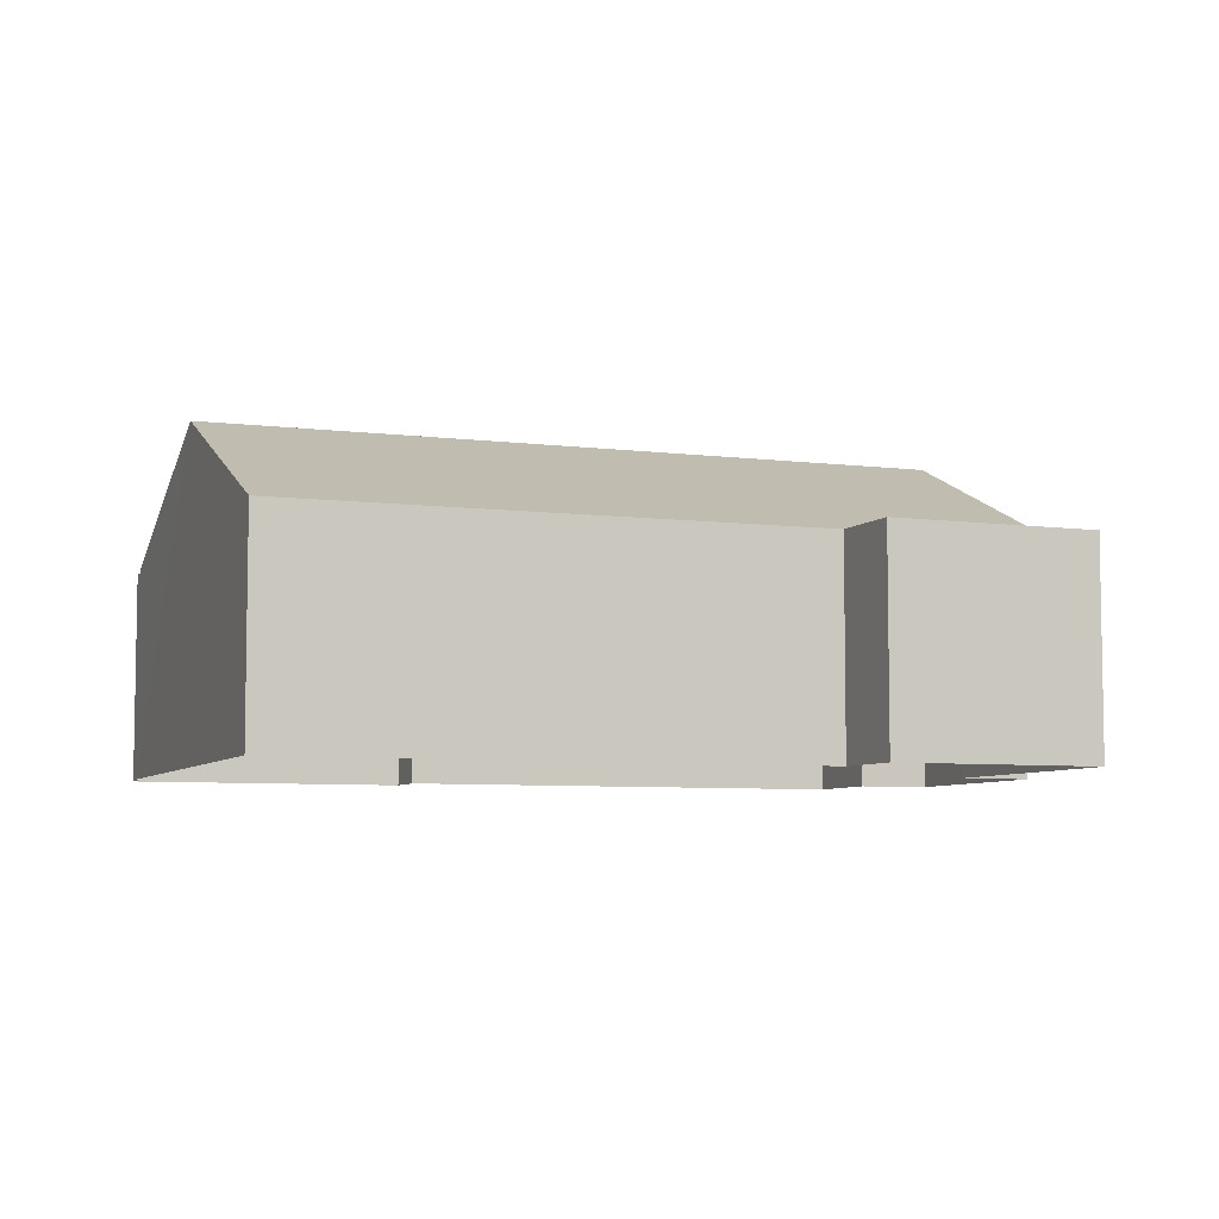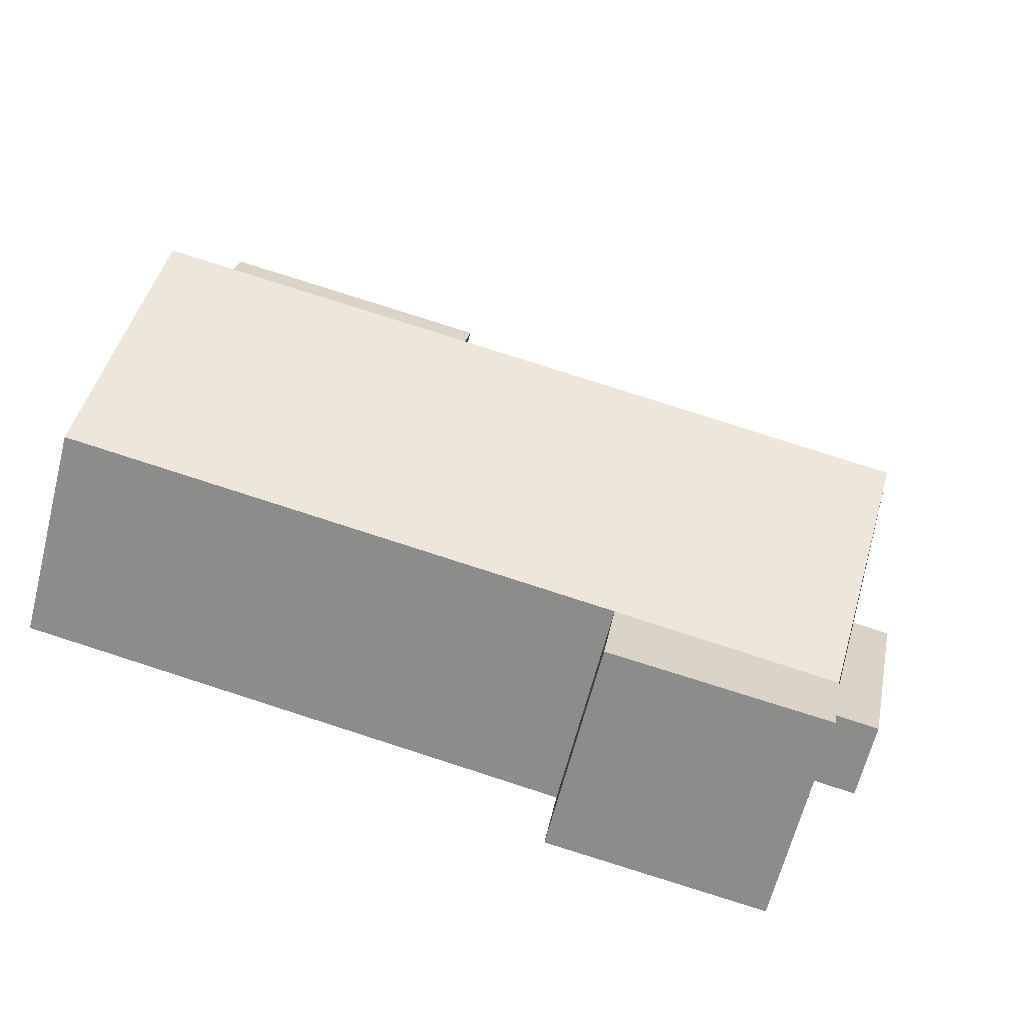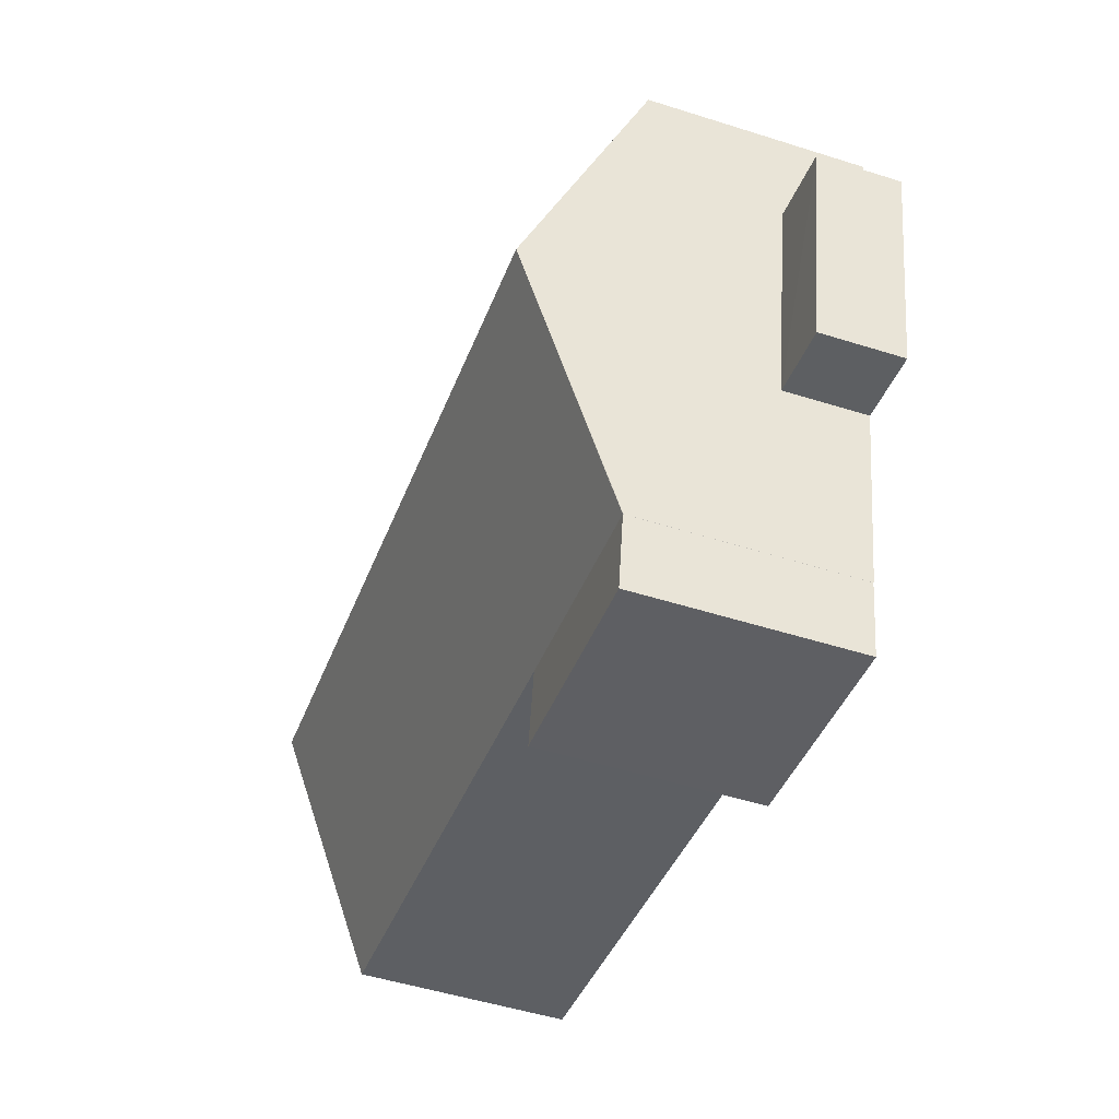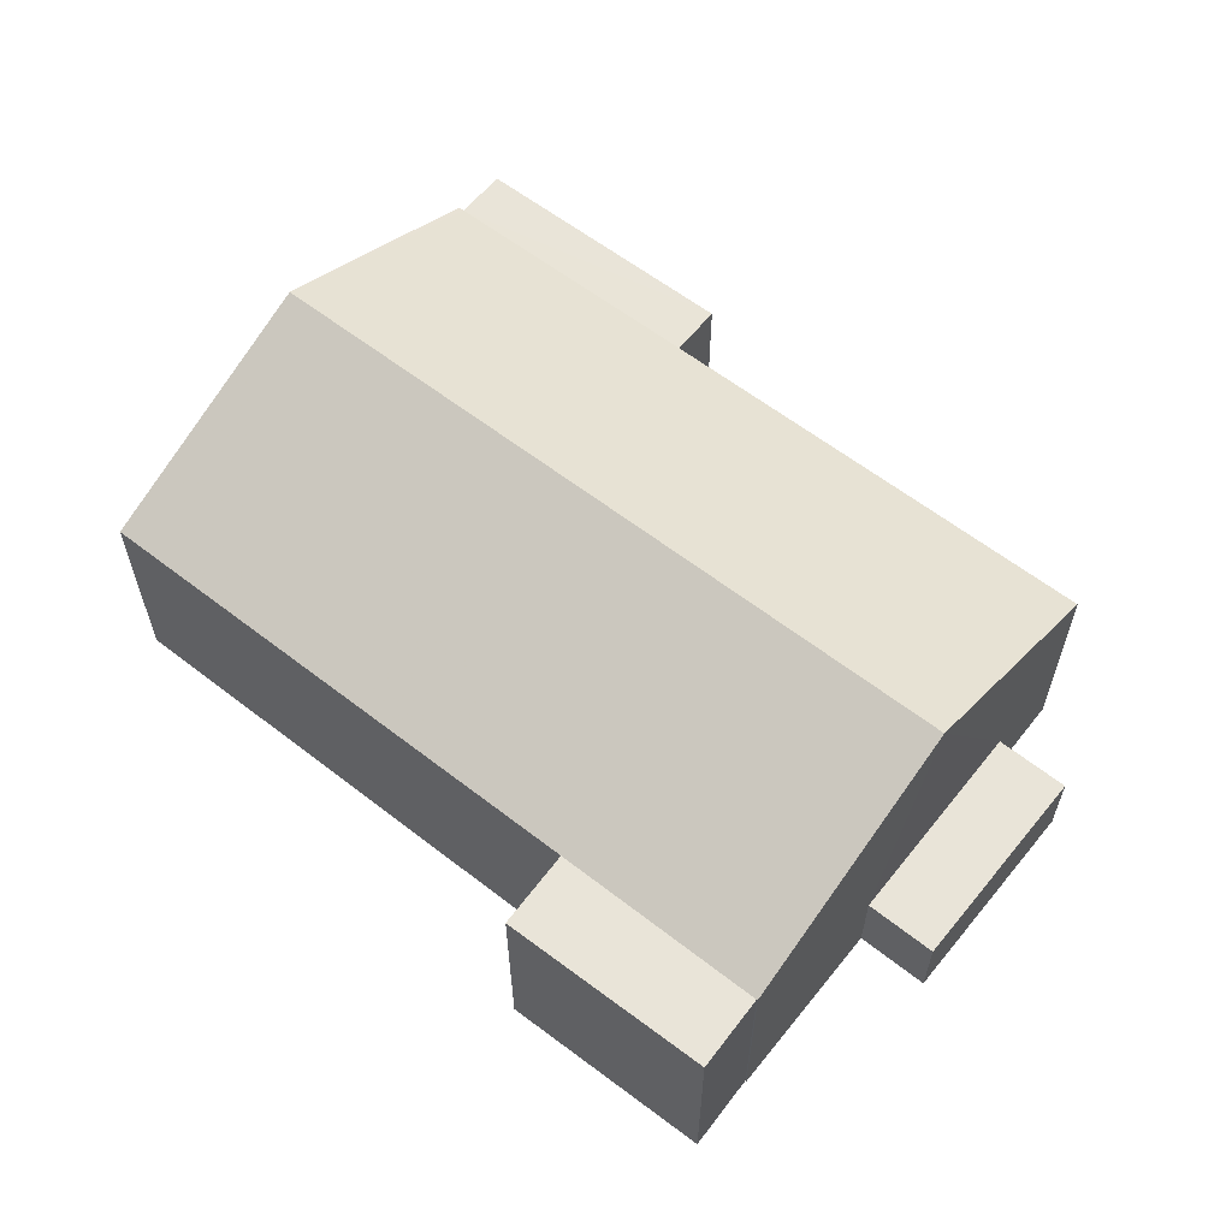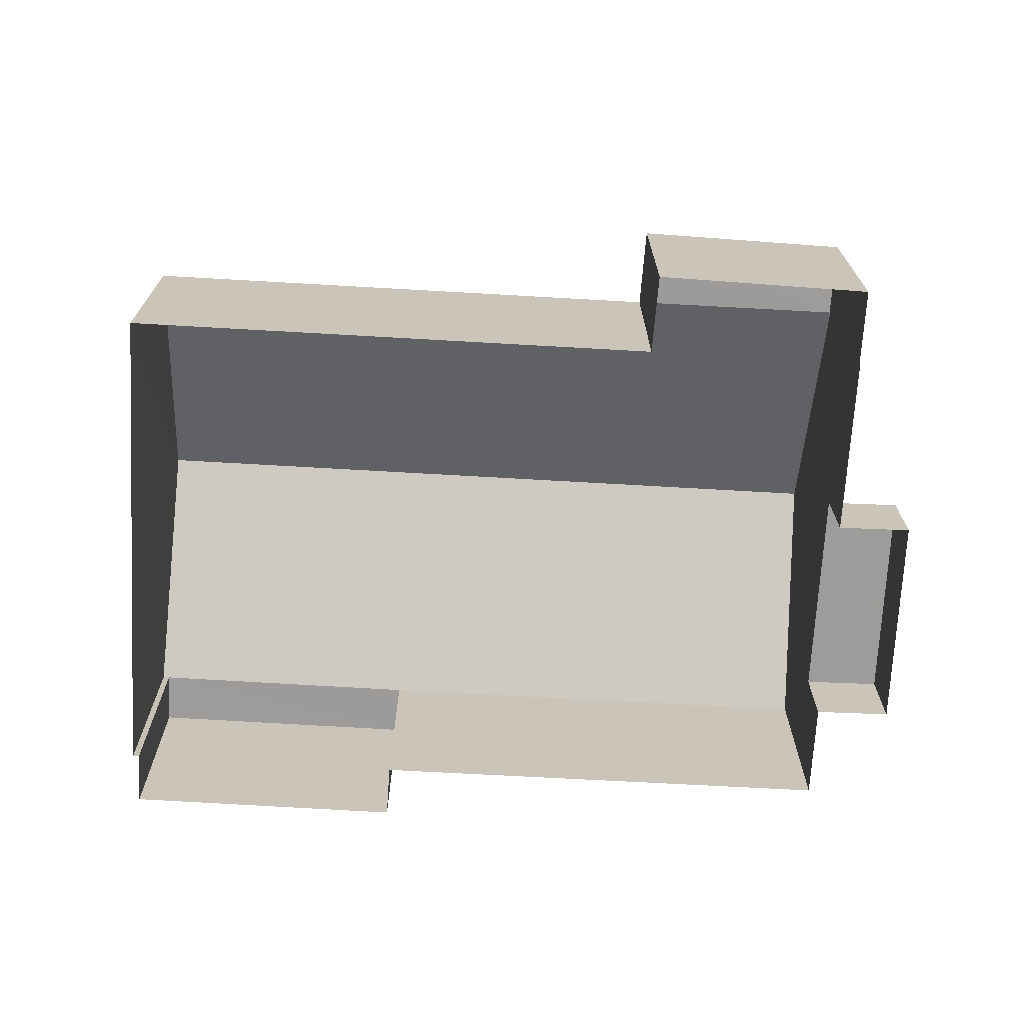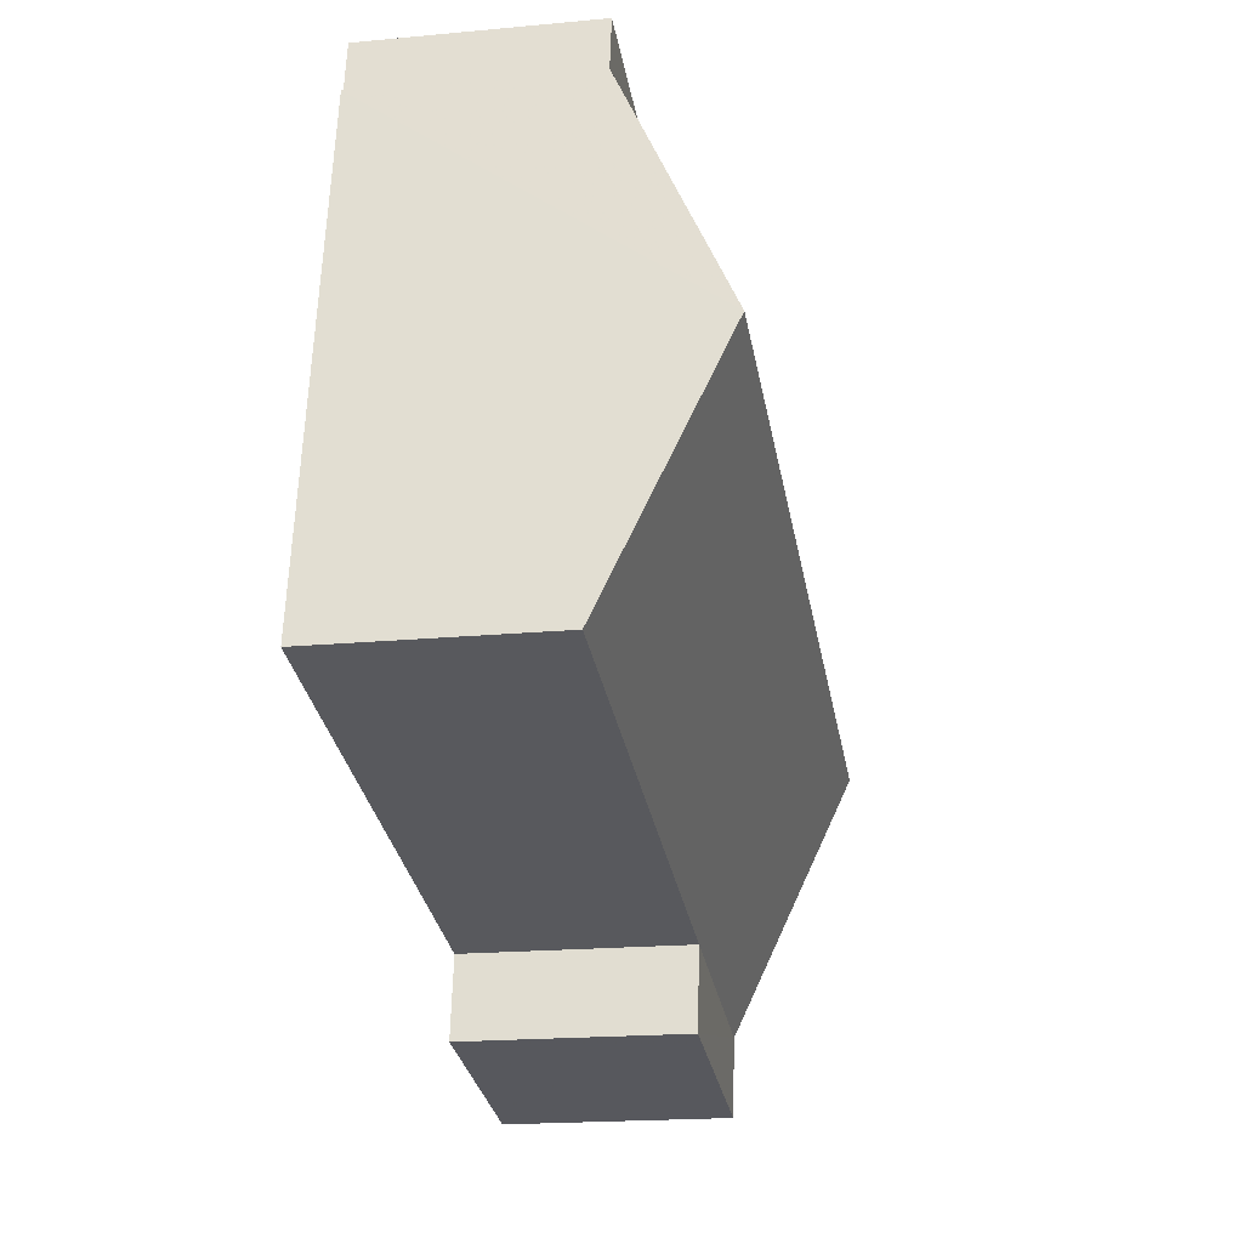
<metadata>
{"format":"obj","ext":"obj","renderer":"f3d","projection":"perspective","resolution":1024,"background":"white","views":[{"elev":-6.4,"azim":-31.5,"up":"+Z"},{"elev":-63.3,"azim":-14.3,"up":"+Y"},{"elev":-50.4,"azim":70.6,"up":"+Y"},{"elev":60.5,"azim":27.7,"up":"+Z"},{"elev":-70.0,"azim":-14.0,"up":"+Z"},{"elev":-19.3,"azim":-80.0,"up":"+Y"}]}
</metadata>
<code>
v -2.198e+05 -1.243e+05 29.53
v -2.198e+05 -1.243e+05 29.53
v -2.198e+05 -1.243e+05 29.53
v -2.198e+05 -1.243e+05 29.53
v -2.198e+05 -1.243e+05 29.53
v -2.198e+05 -1.243e+05 29.53
v -2.198e+05 -1.243e+05 29.53
v -2.198e+05 -1.243e+05 29.53
v -2.198e+05 -1.243e+05 29.53
v -2.198e+05 -1.243e+05 29.53
v -2.198e+05 -1.243e+05 29.53
v -2.198e+05 -1.243e+05 29.53
v -2.198e+05 -1.243e+05 29.53
v -2.198e+05 -1.243e+05 29.53
v -2.198e+05 -1.243e+05 29.53
v -2.198e+05 -1.243e+05 29.53
v -2.198e+05 -1.243e+05 30.89
v -2.198e+05 -1.243e+05 30.89
v -2.198e+05 -1.243e+05 30.89
v -2.198e+05 -1.243e+05 30.89
v -2.198e+05 -1.243e+05 33.1
v -2.198e+05 -1.243e+05 33.1
v -2.198e+05 -1.243e+05 33.1
v -2.198e+05 -1.243e+05 33.1
v -2.198e+05 -1.243e+05 33.1
v -2.198e+05 -1.243e+05 34.91
v -2.198e+05 -1.243e+05 33.1
v -2.198e+05 -1.243e+05 33.1
v -2.198e+05 -1.243e+05 34.91
v -2.198e+05 -1.243e+05 33.1
v -2.198e+05 -1.243e+05 33.1
v -2.198e+05 -1.243e+05 33.1
v -2.198e+05 -1.243e+05 33.1
v -2.198e+05 -1.243e+05 33.1
f 1 2 3
f 4 3 5
f 4 6 7
f 6 8 7
f 2 9 10
f 11 12 13
f 5 2 10
f 14 5 15
f 12 16 6
f 14 13 12
f 3 2 5
f 12 4 5
f 12 6 4
f 14 12 5
f 17 18 19
f 20 17 19
f 21 22 23
f 21 24 22
f 25 26 27
f 27 26 28
f 28 29 30
f 28 26 29
f 31 29 21
f 21 29 24
f 24 26 32
f 24 29 26
f 27 33 34
f 27 28 33
f 12 11 18
f 17 12 18
f 33 7 8
f 34 33 8
f 24 5 10
f 22 24 10
f 14 19 13
f 14 20 19
f 6 16 25
f 27 6 25
f 9 21 23
f 9 2 21
f 22 10 9
f 23 22 9
f 14 15 20
f 17 16 12
f 17 20 26
f 25 16 17
f 20 15 32
f 25 17 26
f 26 20 32
f 28 4 7
f 33 28 7
f 19 11 13
f 19 18 11
f 4 30 3
f 4 28 30
f 8 27 34
f 8 6 27
f 31 1 29
f 1 3 29
f 3 30 29
f 24 32 15
f 5 24 15
f 21 1 31
f 21 2 1

</code>
